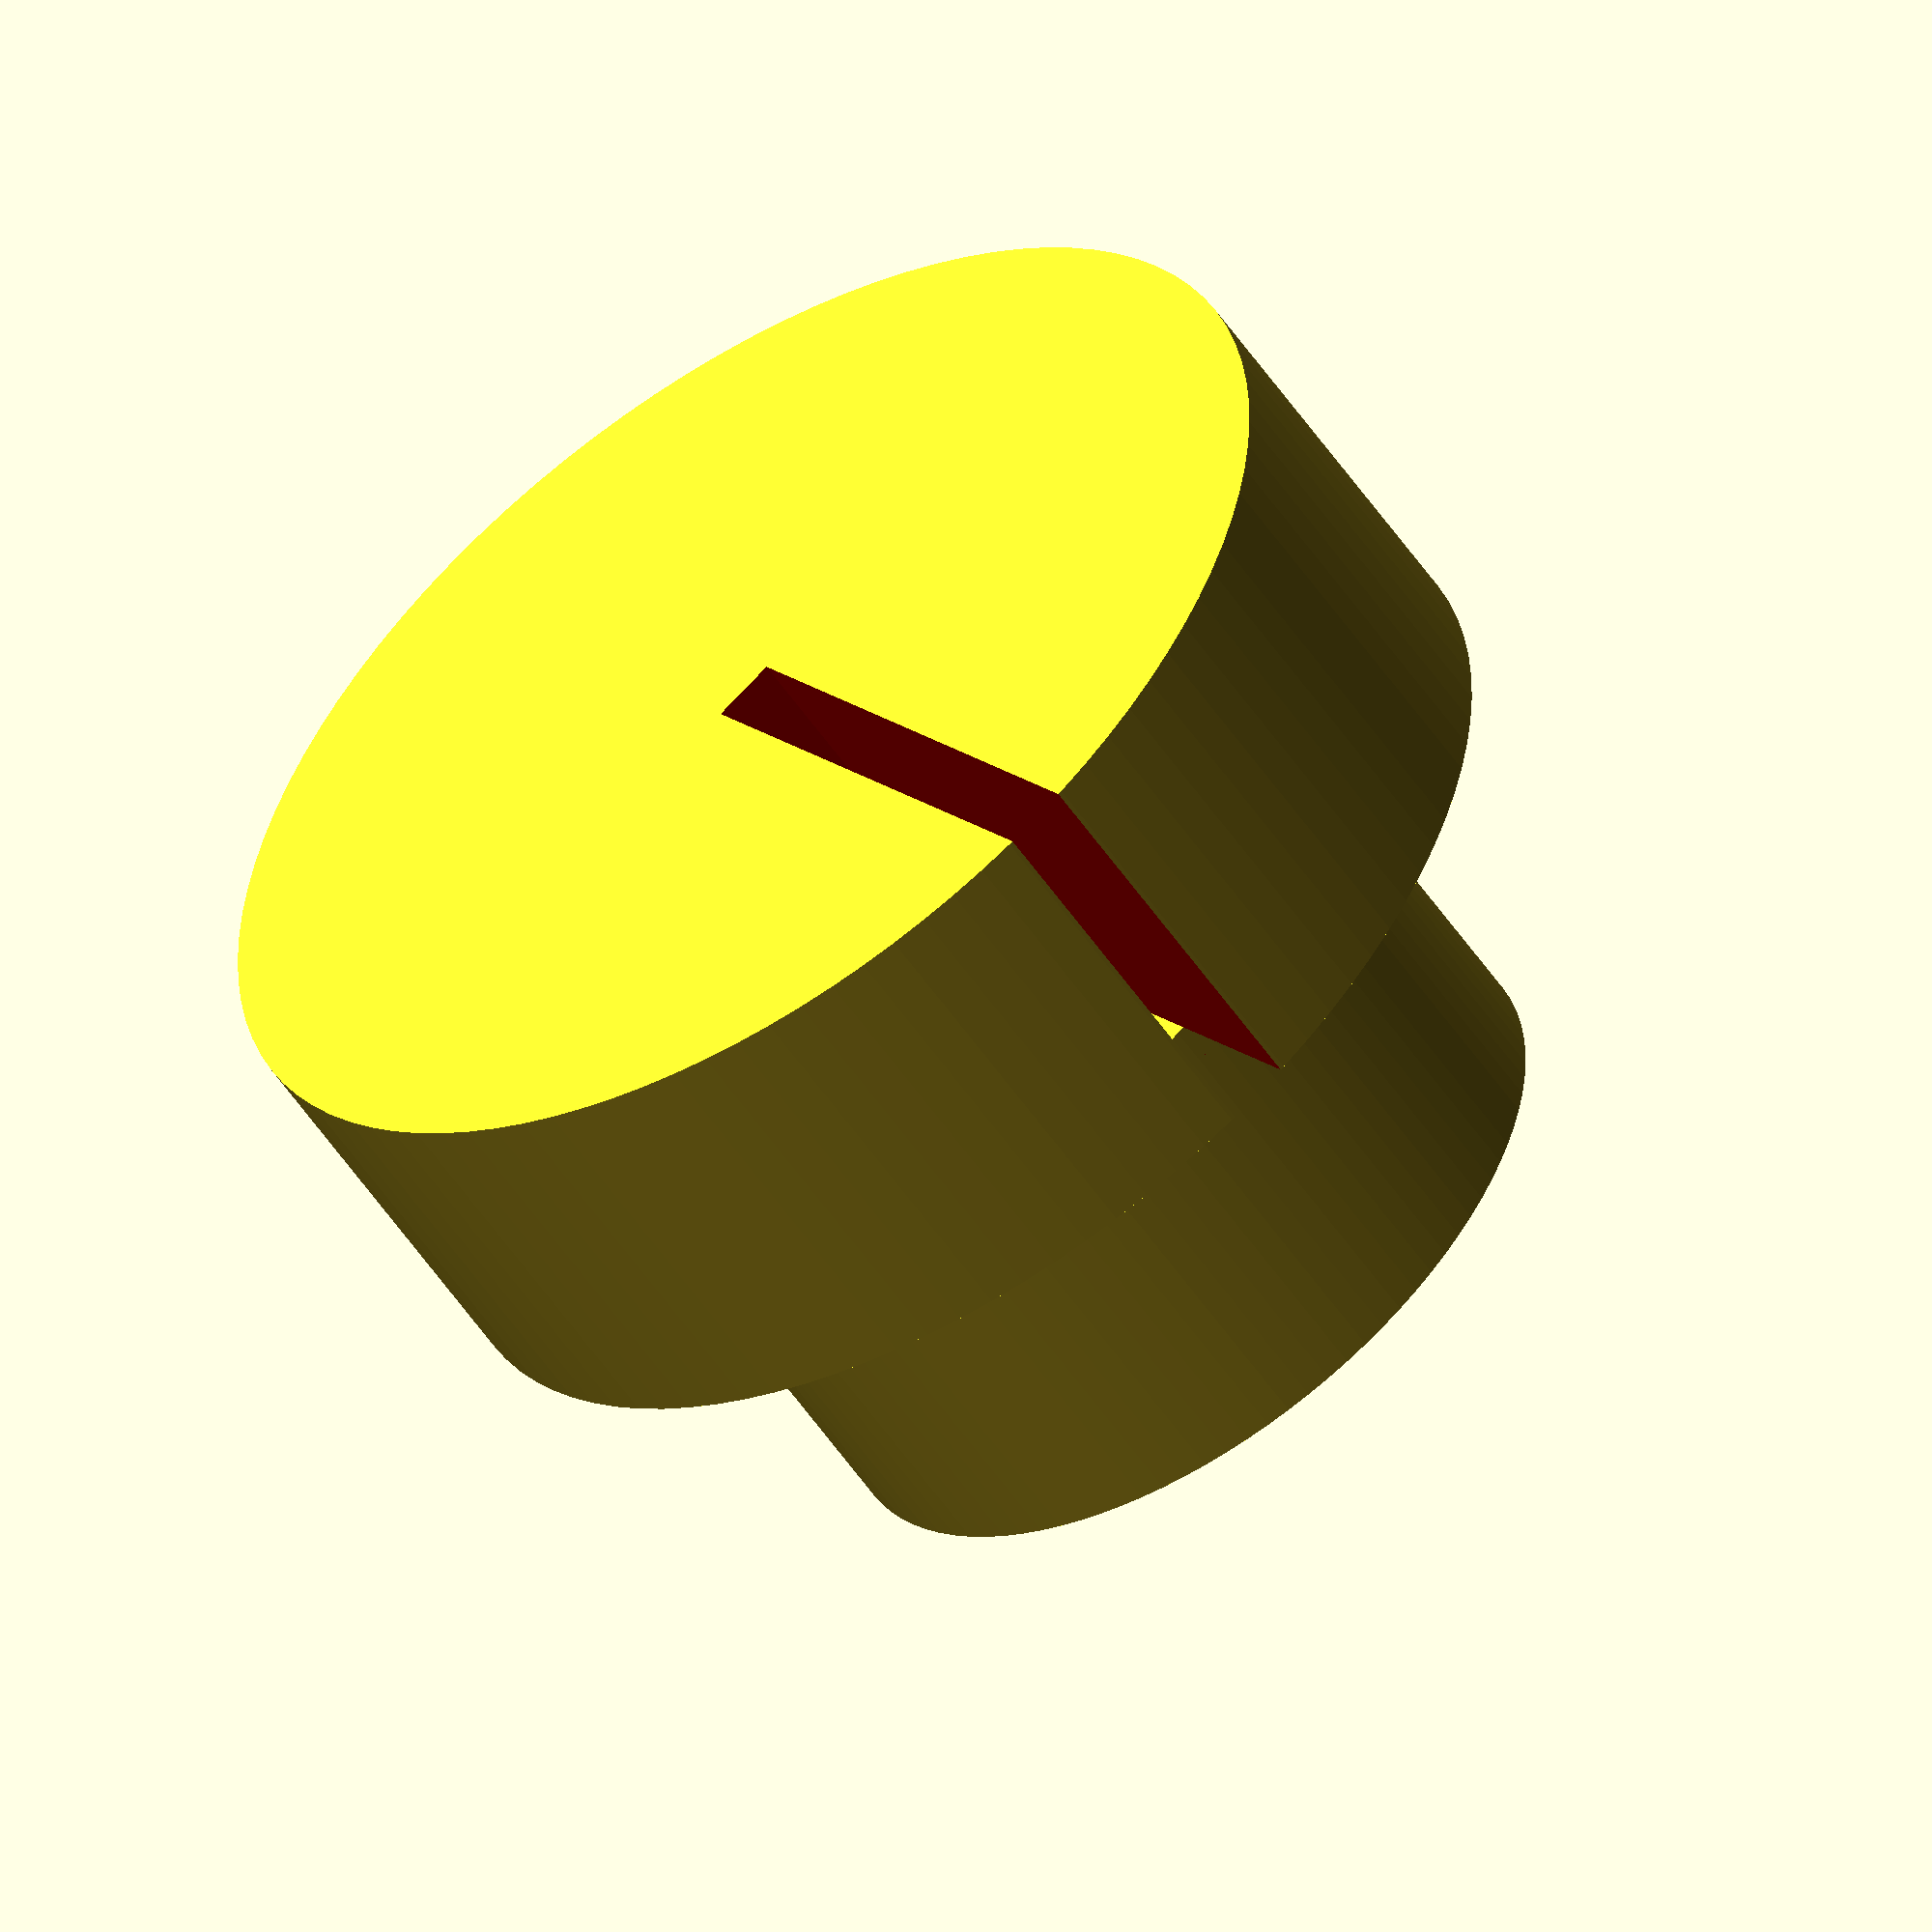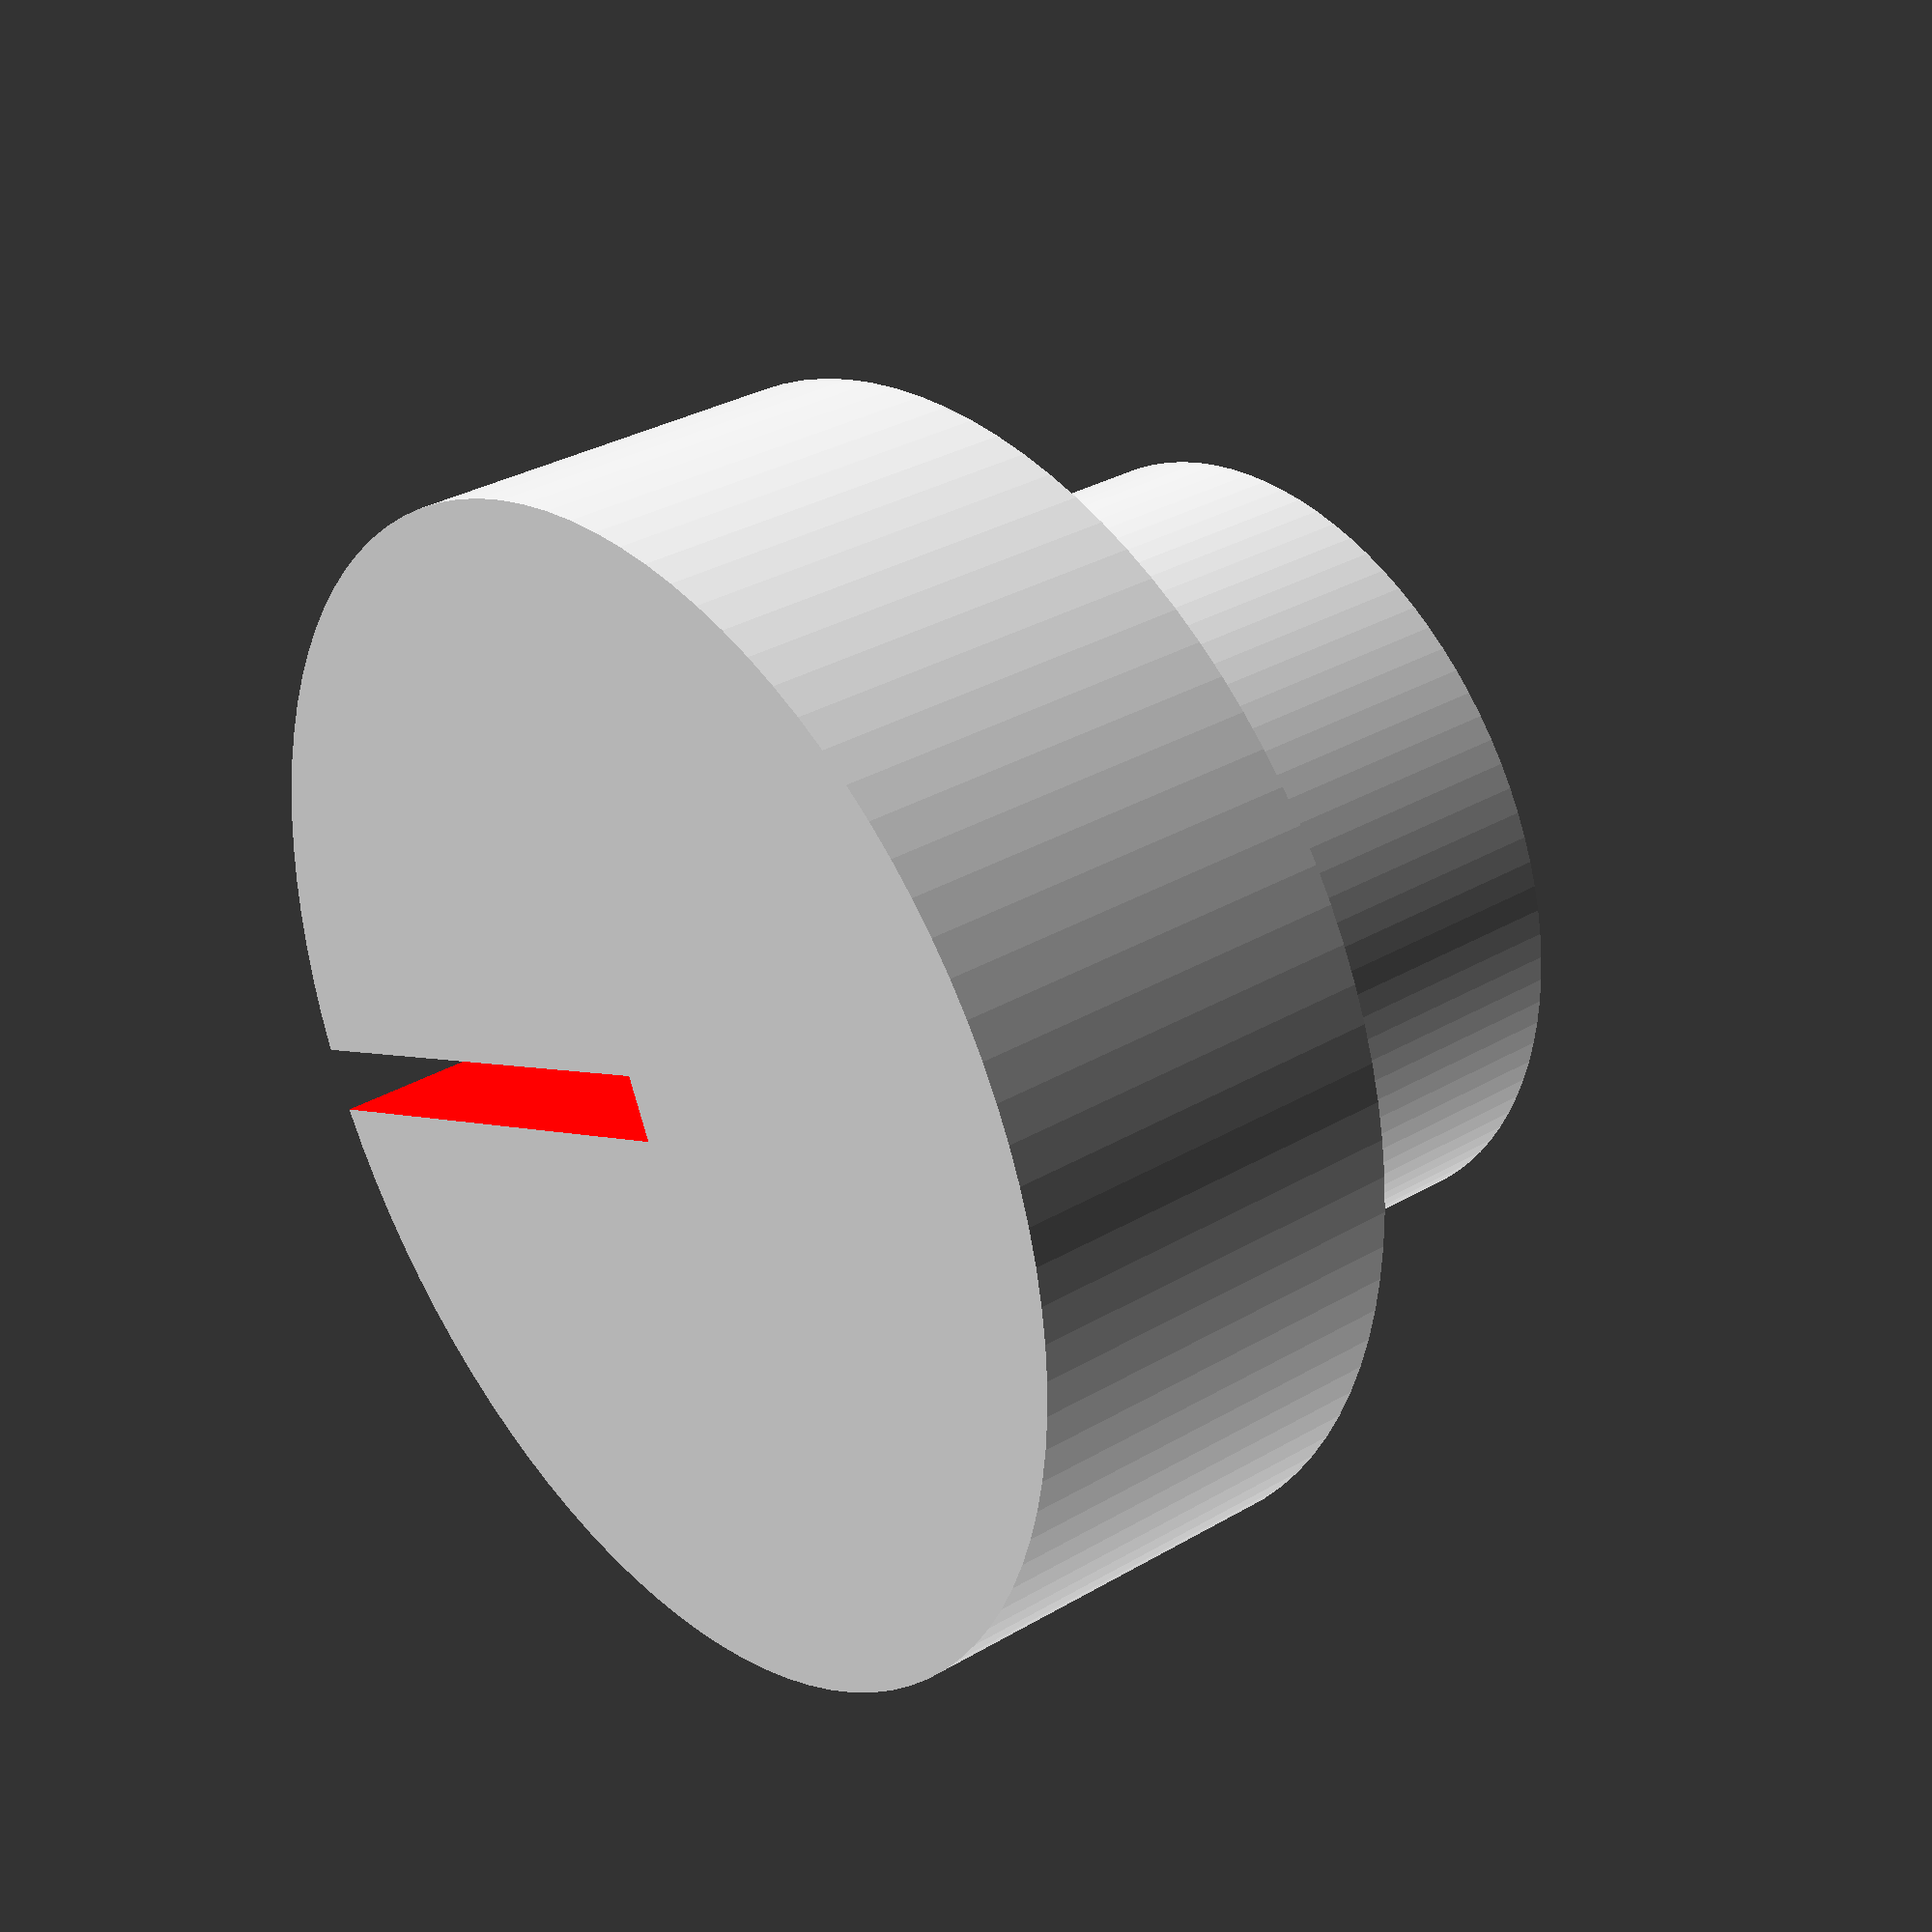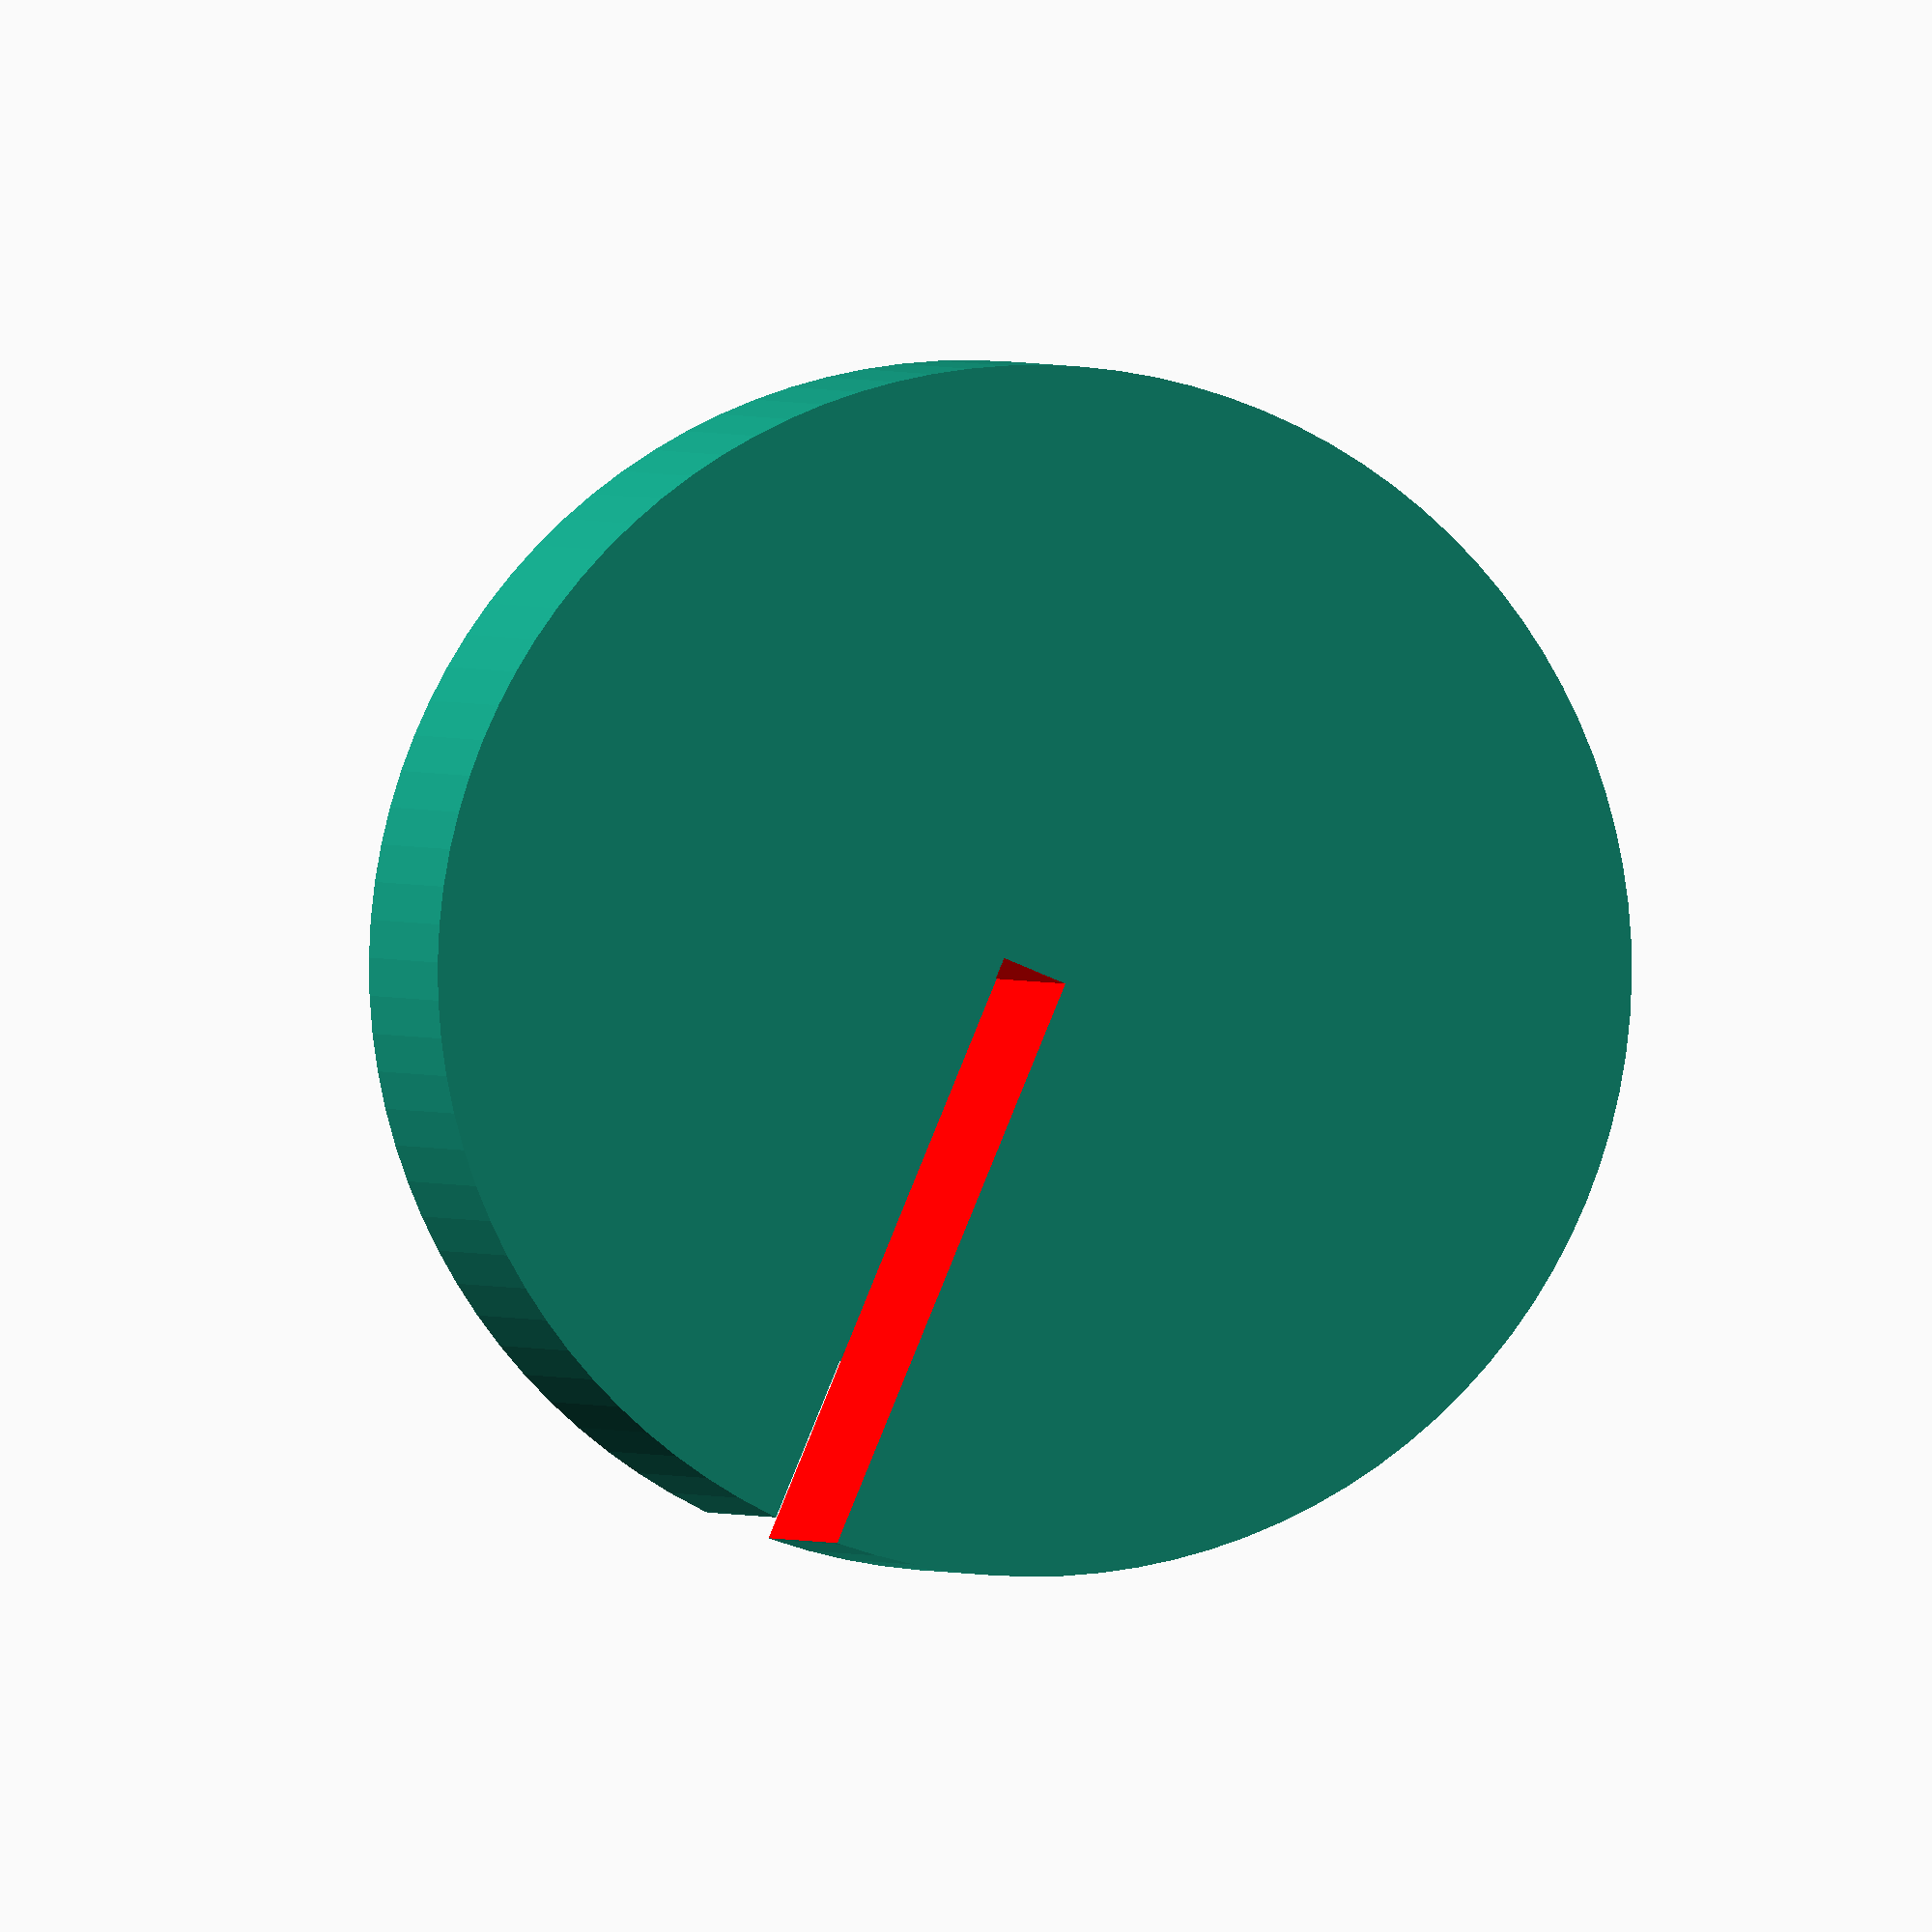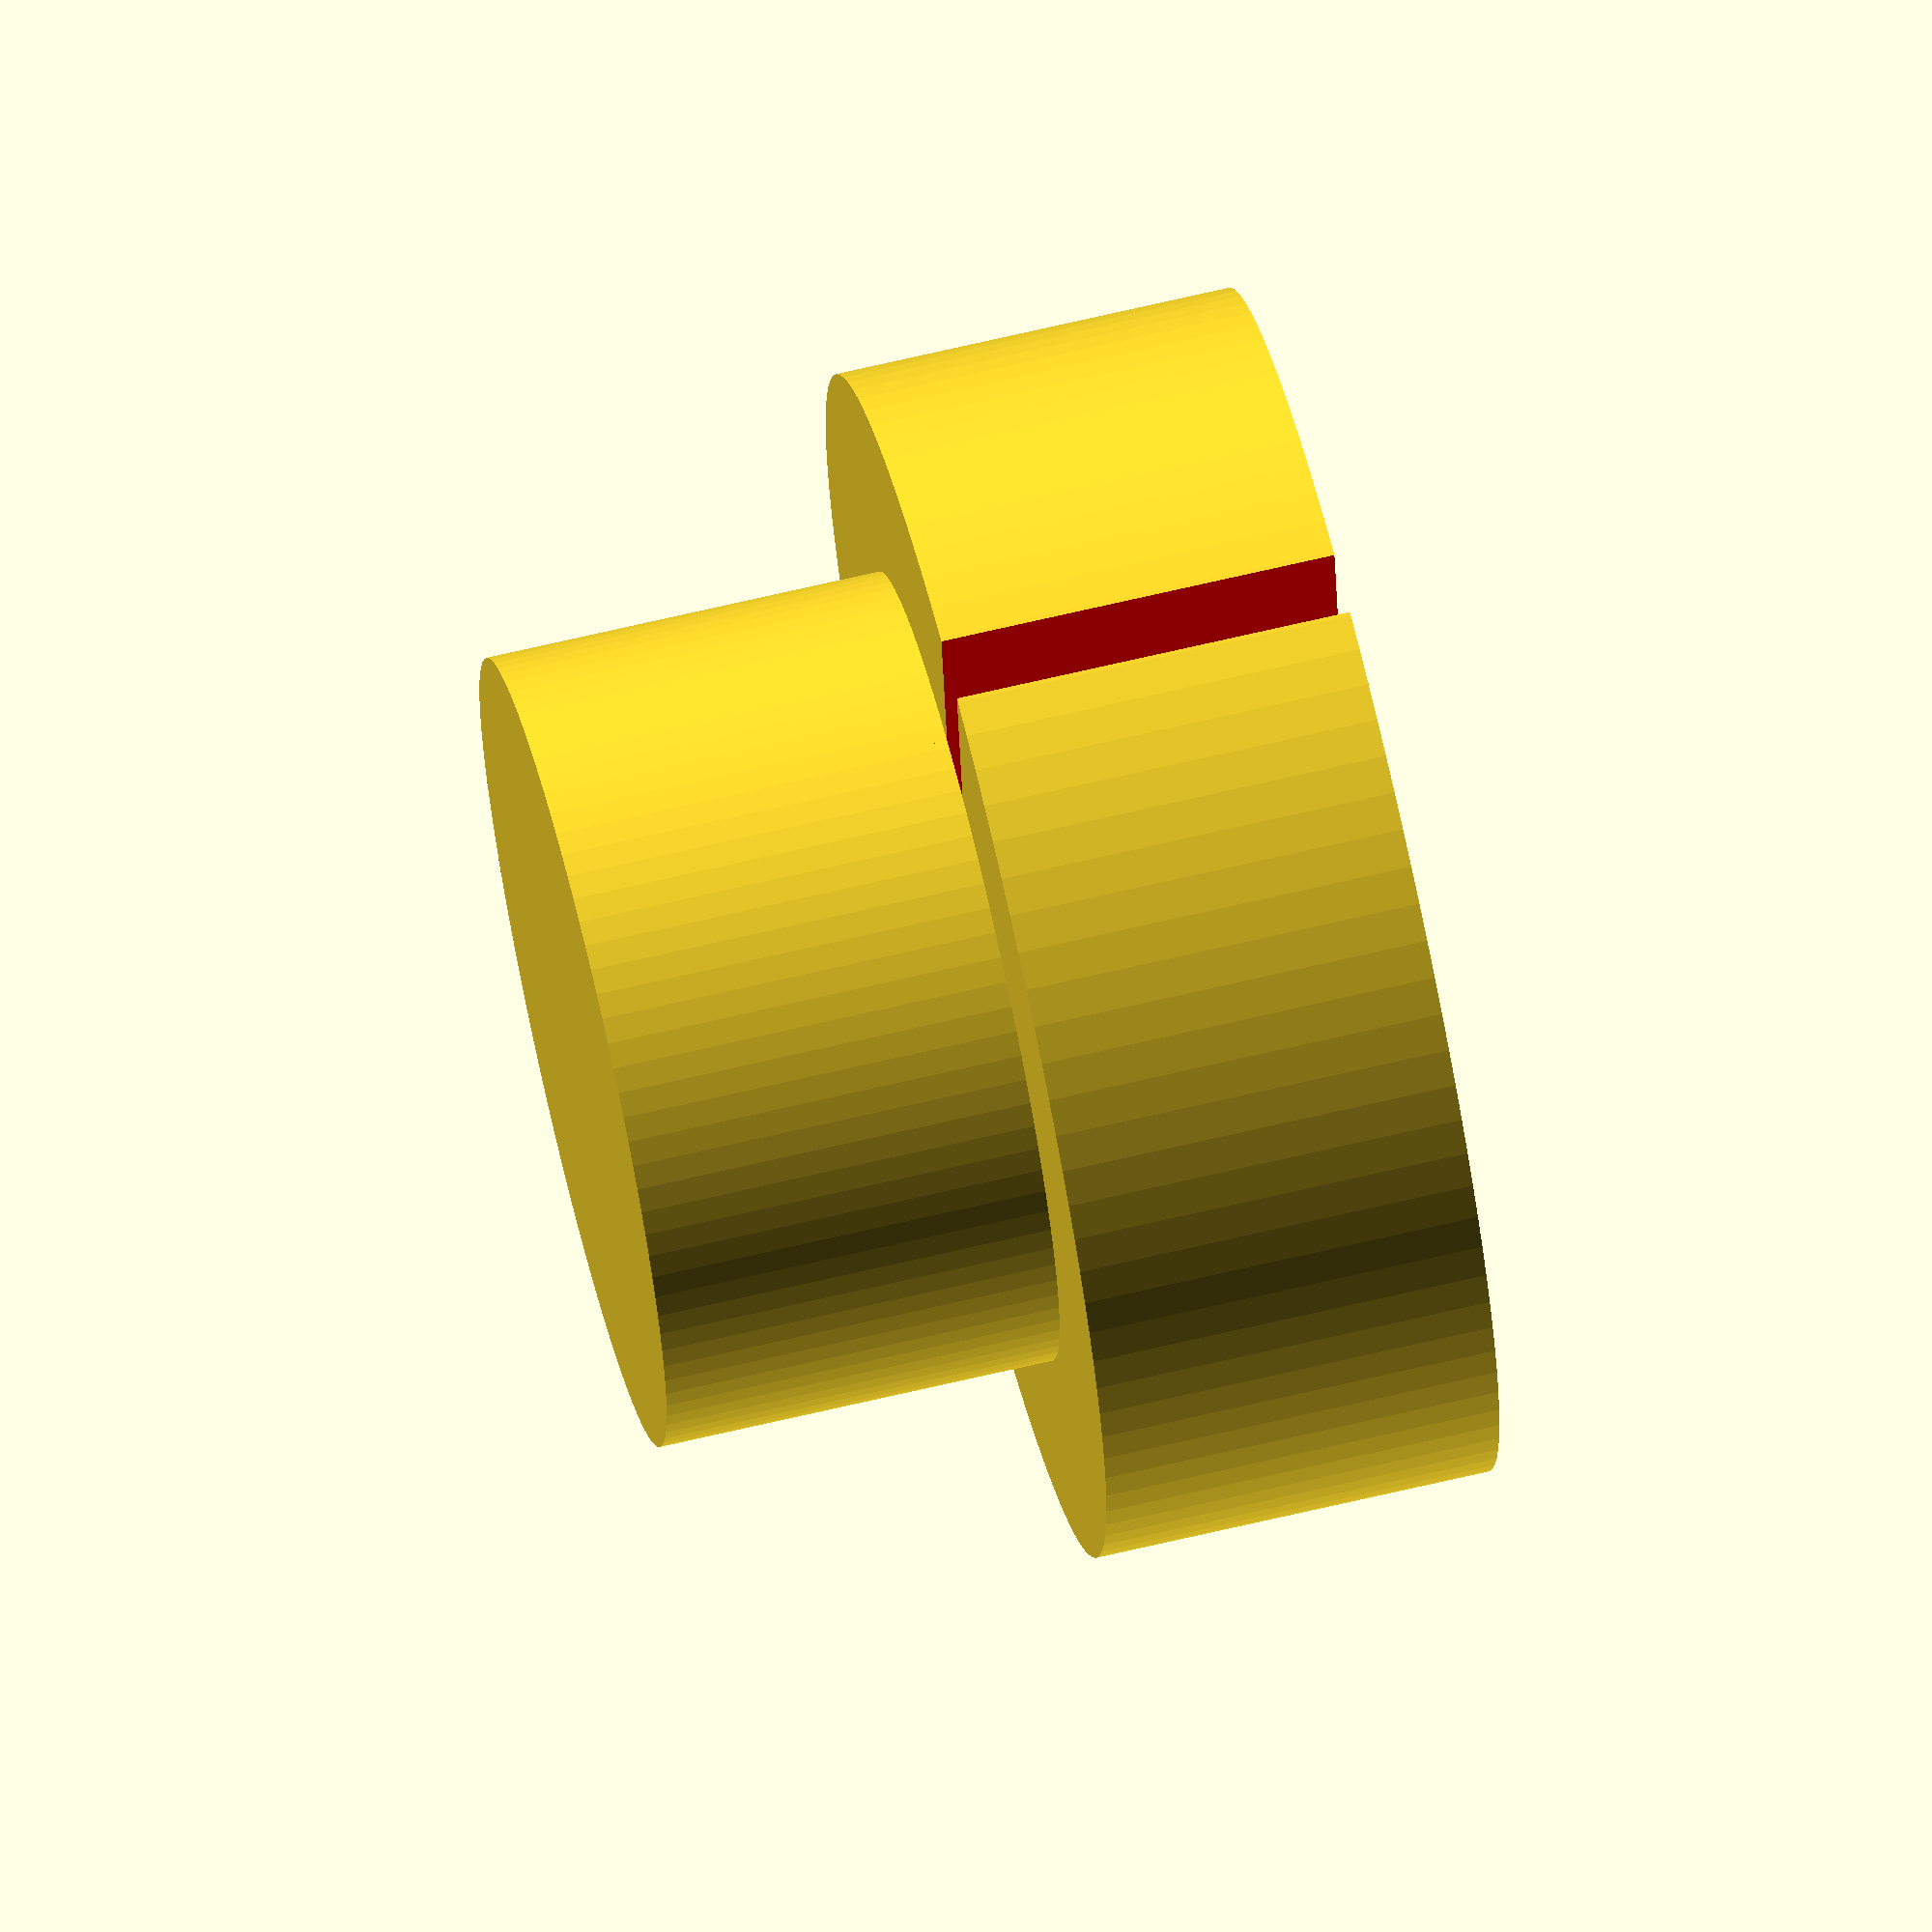
<openscad>
substraction_color="red";
negative_factor= -1;
no_offset=0;


module knob()
{
   cylinder(h=12, r=12, center=false, $fn=100);
    
	difference(){
   translate([0,0,12])
		
   cylinder(h=12, r=18, center=false, $fn=100);
   dial();
    
  }

}

module dial()
{
	width = 2;

	offset_x = ((width/2) * negative_factor);
	offset=[offset_x,no_offset,10];

	color(substraction_color){
      translate(offset)
      cube(size=[width,50,18], center=false);
    }
}

knob();
</openscad>
<views>
elev=234.8 azim=324.7 roll=146.6 proj=o view=solid
elev=327.7 azim=245.6 roll=50.7 proj=p view=wireframe
elev=359.3 azim=202.5 roll=350.2 proj=o view=solid
elev=292.6 azim=6.9 roll=256.6 proj=o view=wireframe
</views>
